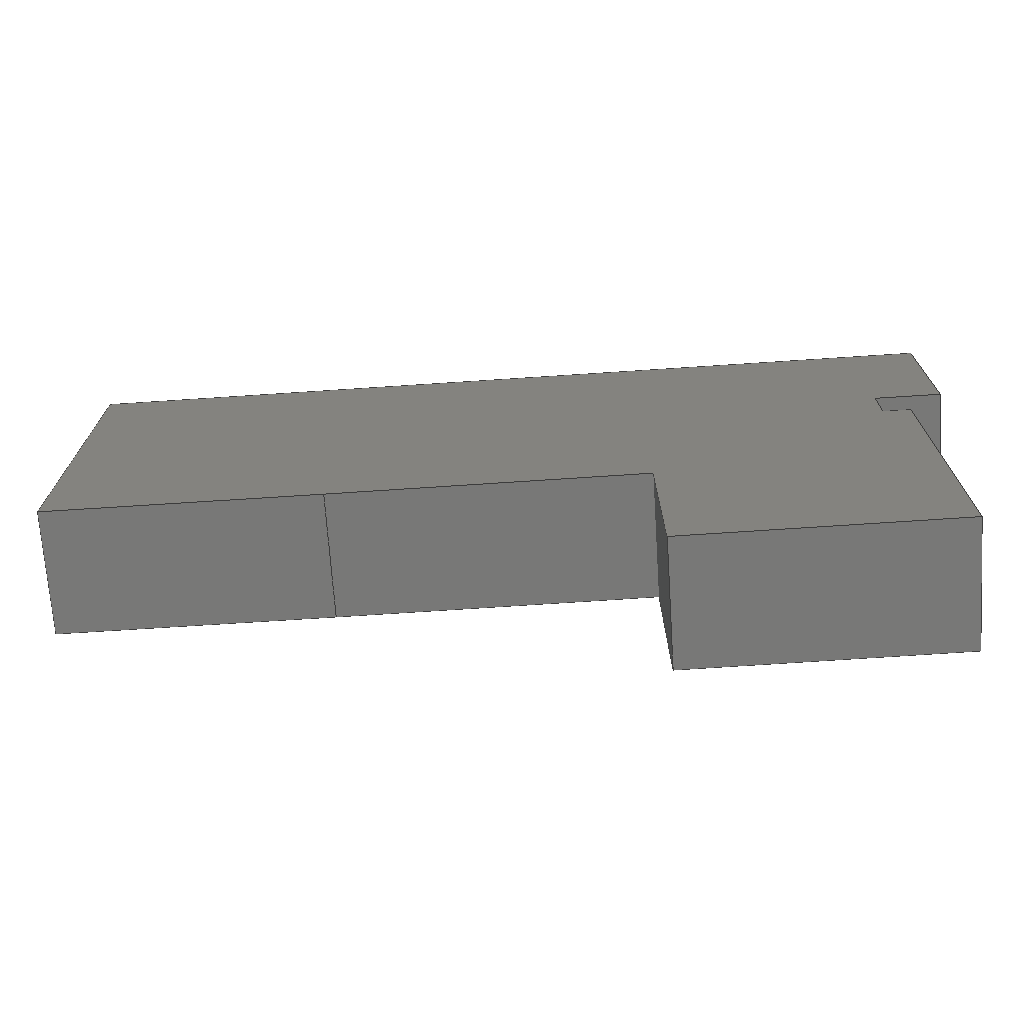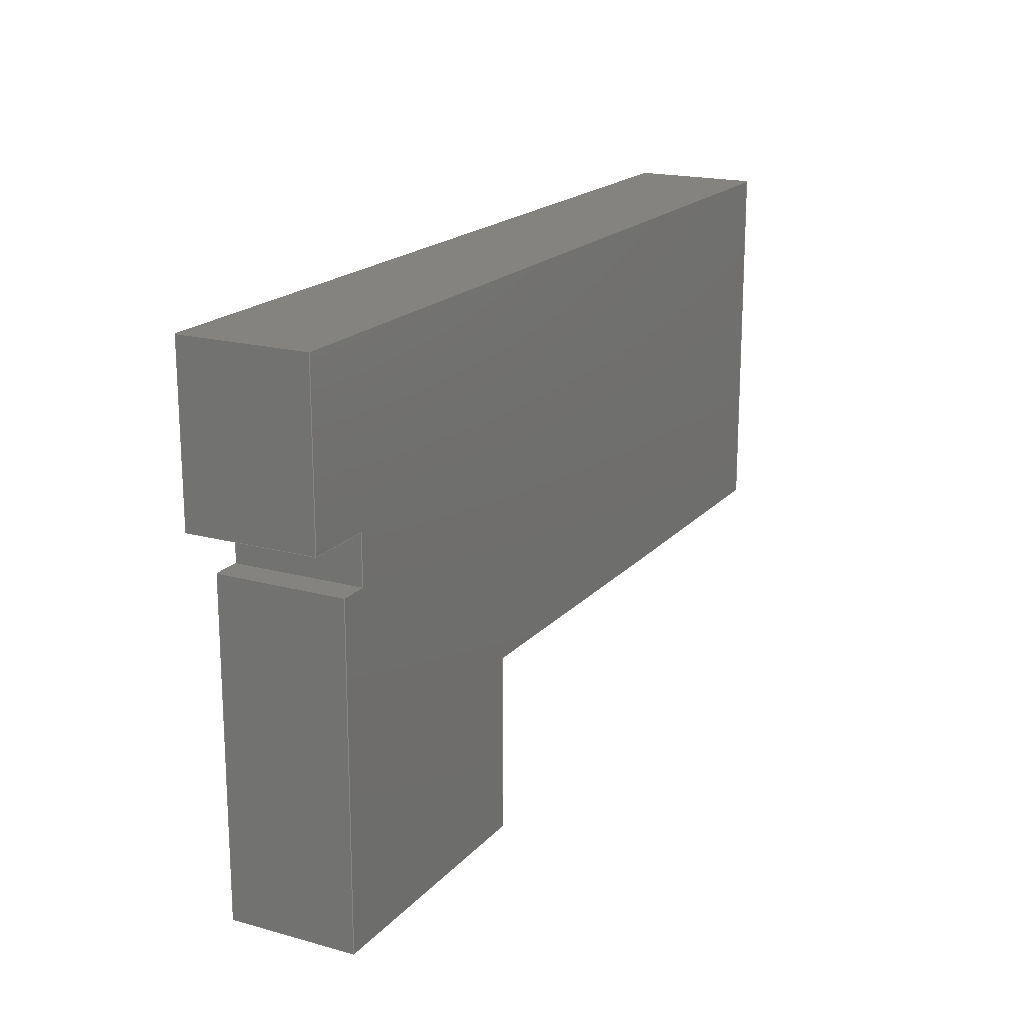
<metadata>
{"format":"step","ext":"step","renderer":"f3d","projection":"perspective","resolution":1024,"background":"white","views":[{"elev":-70.8,"azim":-176.2,"up":"+Z"},{"elev":18.5,"azim":-62.1,"up":"+Z"}]}
</metadata>
<code>
ISO-10303-21;
DATA;
#1=MECHANICAL_DESIGN_GEOMETRIC_PRESENTATION_REPRESENTATION('',(#4),#405);
#2=SHAPE_REPRESENTATION_RELATIONSHIP('SRR','None',#412,#3);
#3=ADVANCED_BREP_SHAPE_REPRESENTATION('',(#5),#404);
#4=STYLED_ITEM('',(#421),#5);
#5=MANIFOLD_SOLID_BREP('Body1',#245);
#6=FACE_OUTER_BOUND('',#19,.T.);
#7=FACE_OUTER_BOUND('',#20,.T.);
#8=FACE_OUTER_BOUND('',#21,.T.);
#9=FACE_OUTER_BOUND('',#22,.T.);
#10=FACE_OUTER_BOUND('',#23,.T.);
#11=FACE_OUTER_BOUND('',#24,.T.);
#12=FACE_OUTER_BOUND('',#25,.T.);
#13=FACE_OUTER_BOUND('',#26,.T.);
#14=FACE_OUTER_BOUND('',#27,.T.);
#15=FACE_OUTER_BOUND('',#28,.T.);
#16=FACE_OUTER_BOUND('',#29,.T.);
#17=FACE_OUTER_BOUND('',#30,.T.);
#18=FACE_OUTER_BOUND('',#31,.T.);
#19=EDGE_LOOP('',(#153,#154,#155,#156));
#20=EDGE_LOOP('',(#157,#158,#159,#160));
#21=EDGE_LOOP('',(#161,#162,#163,#164));
#22=EDGE_LOOP('',(#165,#166,#167,#168));
#23=EDGE_LOOP('',(#169,#170,#171,#172));
#24=EDGE_LOOP('',(#173,#174,#175,#176));
#25=EDGE_LOOP('',(#177,#178,#179,#180));
#26=EDGE_LOOP('',(#181,#182,#183,#184));
#27=EDGE_LOOP('',(#185,#186,#187,#188));
#28=EDGE_LOOP('',(#189,#190,#191,#192));
#29=EDGE_LOOP('',(#193,#194,#195,#196));
#30=EDGE_LOOP('',(#197,#198,#199,#200,#201,#202,#203,#204,#205,#206,#207));
#31=EDGE_LOOP('',(#208,#209,#210,#211,#212,#213,#214,#215,#216,#217,#218));
#32=LINE('',#337,#65);
#33=LINE('',#339,#66);
#34=LINE('',#341,#67);
#35=LINE('',#342,#68);
#36=LINE('',#345,#69);
#37=LINE('',#347,#70);
#38=LINE('',#348,#71);
#39=LINE('',#351,#72);
#40=LINE('',#353,#73);
#41=LINE('',#354,#74);
#42=LINE('',#357,#75);
#43=LINE('',#359,#76);
#44=LINE('',#360,#77);
#45=LINE('',#363,#78);
#46=LINE('',#365,#79);
#47=LINE('',#366,#80);
#48=LINE('',#369,#81);
#49=LINE('',#371,#82);
#50=LINE('',#372,#83);
#51=LINE('',#375,#84);
#52=LINE('',#377,#85);
#53=LINE('',#378,#86);
#54=LINE('',#381,#87);
#55=LINE('',#383,#88);
#56=LINE('',#384,#89);
#57=LINE('',#387,#90);
#58=LINE('',#389,#91);
#59=LINE('',#390,#92);
#60=LINE('',#393,#93);
#61=LINE('',#395,#94);
#62=LINE('',#396,#95);
#63=LINE('',#398,#96);
#64=LINE('',#399,#97);
#65=VECTOR('',#276,10);
#66=VECTOR('',#277,10);
#67=VECTOR('',#278,10);
#68=VECTOR('',#279,10);
#69=VECTOR('',#282,10);
#70=VECTOR('',#283,10);
#71=VECTOR('',#284,10);
#72=VECTOR('',#287,10);
#73=VECTOR('',#288,10);
#74=VECTOR('',#289,10);
#75=VECTOR('',#292,10);
#76=VECTOR('',#293,10);
#77=VECTOR('',#294,10);
#78=VECTOR('',#297,10);
#79=VECTOR('',#298,10);
#80=VECTOR('',#299,10);
#81=VECTOR('',#302,10);
#82=VECTOR('',#303,10);
#83=VECTOR('',#304,10);
#84=VECTOR('',#307,10);
#85=VECTOR('',#308,10);
#86=VECTOR('',#309,10);
#87=VECTOR('',#312,10);
#88=VECTOR('',#313,10);
#89=VECTOR('',#314,10);
#90=VECTOR('',#317,10);
#91=VECTOR('',#318,10);
#92=VECTOR('',#319,10);
#93=VECTOR('',#322,10);
#94=VECTOR('',#323,10);
#95=VECTOR('',#324,10);
#96=VECTOR('',#327,10);
#97=VECTOR('',#328,10);
#98=VERTEX_POINT('',#335);
#99=VERTEX_POINT('',#336);
#100=VERTEX_POINT('',#338);
#101=VERTEX_POINT('',#340);
#102=VERTEX_POINT('',#344);
#103=VERTEX_POINT('',#346);
#104=VERTEX_POINT('',#350);
#105=VERTEX_POINT('',#352);
#106=VERTEX_POINT('',#356);
#107=VERTEX_POINT('',#358);
#108=VERTEX_POINT('',#362);
#109=VERTEX_POINT('',#364);
#110=VERTEX_POINT('',#368);
#111=VERTEX_POINT('',#370);
#112=VERTEX_POINT('',#374);
#113=VERTEX_POINT('',#376);
#114=VERTEX_POINT('',#380);
#115=VERTEX_POINT('',#382);
#116=VERTEX_POINT('',#386);
#117=VERTEX_POINT('',#388);
#118=VERTEX_POINT('',#392);
#119=VERTEX_POINT('',#394);
#120=EDGE_CURVE('',#98,#99,#32,.T.);
#121=EDGE_CURVE('',#98,#100,#33,.T.);
#122=EDGE_CURVE('',#101,#100,#34,.T.);
#123=EDGE_CURVE('',#99,#101,#35,.T.);
#124=EDGE_CURVE('',#102,#99,#36,.T.);
#125=EDGE_CURVE('',#103,#101,#37,.T.);
#126=EDGE_CURVE('',#102,#103,#38,.T.);
#127=EDGE_CURVE('',#104,#102,#39,.T.);
#128=EDGE_CURVE('',#105,#103,#40,.T.);
#129=EDGE_CURVE('',#104,#105,#41,.T.);
#130=EDGE_CURVE('',#104,#106,#42,.T.);
#131=EDGE_CURVE('',#107,#105,#43,.T.);
#132=EDGE_CURVE('',#106,#107,#44,.T.);
#133=EDGE_CURVE('',#108,#106,#45,.T.);
#134=EDGE_CURVE('',#109,#107,#46,.T.);
#135=EDGE_CURVE('',#108,#109,#47,.T.);
#136=EDGE_CURVE('',#110,#108,#48,.T.);
#137=EDGE_CURVE('',#111,#109,#49,.T.);
#138=EDGE_CURVE('',#110,#111,#50,.T.);
#139=EDGE_CURVE('',#112,#110,#51,.T.);
#140=EDGE_CURVE('',#113,#111,#52,.T.);
#141=EDGE_CURVE('',#112,#113,#53,.T.);
#142=EDGE_CURVE('',#114,#112,#54,.T.);
#143=EDGE_CURVE('',#115,#113,#55,.T.);
#144=EDGE_CURVE('',#114,#115,#56,.T.);
#145=EDGE_CURVE('',#116,#114,#57,.T.);
#146=EDGE_CURVE('',#117,#115,#58,.T.);
#147=EDGE_CURVE('',#116,#117,#59,.T.);
#148=EDGE_CURVE('',#118,#116,#60,.T.);
#149=EDGE_CURVE('',#119,#117,#61,.T.);
#150=EDGE_CURVE('',#118,#119,#62,.T.);
#151=EDGE_CURVE('',#98,#118,#63,.T.);
#152=EDGE_CURVE('',#100,#119,#64,.T.);
#153=ORIENTED_EDGE('',*,*,#120,.F.);
#154=ORIENTED_EDGE('',*,*,#121,.T.);
#155=ORIENTED_EDGE('',*,*,#122,.F.);
#156=ORIENTED_EDGE('',*,*,#123,.F.);
#157=ORIENTED_EDGE('',*,*,#124,.T.);
#158=ORIENTED_EDGE('',*,*,#123,.T.);
#159=ORIENTED_EDGE('',*,*,#125,.F.);
#160=ORIENTED_EDGE('',*,*,#126,.F.);
#161=ORIENTED_EDGE('',*,*,#127,.T.);
#162=ORIENTED_EDGE('',*,*,#126,.T.);
#163=ORIENTED_EDGE('',*,*,#128,.F.);
#164=ORIENTED_EDGE('',*,*,#129,.F.);
#165=ORIENTED_EDGE('',*,*,#130,.F.);
#166=ORIENTED_EDGE('',*,*,#129,.T.);
#167=ORIENTED_EDGE('',*,*,#131,.F.);
#168=ORIENTED_EDGE('',*,*,#132,.F.);
#169=ORIENTED_EDGE('',*,*,#133,.T.);
#170=ORIENTED_EDGE('',*,*,#132,.T.);
#171=ORIENTED_EDGE('',*,*,#134,.F.);
#172=ORIENTED_EDGE('',*,*,#135,.F.);
#173=ORIENTED_EDGE('',*,*,#136,.T.);
#174=ORIENTED_EDGE('',*,*,#135,.T.);
#175=ORIENTED_EDGE('',*,*,#137,.F.);
#176=ORIENTED_EDGE('',*,*,#138,.F.);
#177=ORIENTED_EDGE('',*,*,#139,.T.);
#178=ORIENTED_EDGE('',*,*,#138,.T.);
#179=ORIENTED_EDGE('',*,*,#140,.F.);
#180=ORIENTED_EDGE('',*,*,#141,.F.);
#181=ORIENTED_EDGE('',*,*,#142,.T.);
#182=ORIENTED_EDGE('',*,*,#141,.T.);
#183=ORIENTED_EDGE('',*,*,#143,.F.);
#184=ORIENTED_EDGE('',*,*,#144,.F.);
#185=ORIENTED_EDGE('',*,*,#145,.T.);
#186=ORIENTED_EDGE('',*,*,#144,.T.);
#187=ORIENTED_EDGE('',*,*,#146,.F.);
#188=ORIENTED_EDGE('',*,*,#147,.F.);
#189=ORIENTED_EDGE('',*,*,#148,.T.);
#190=ORIENTED_EDGE('',*,*,#147,.T.);
#191=ORIENTED_EDGE('',*,*,#149,.F.);
#192=ORIENTED_EDGE('',*,*,#150,.F.);
#193=ORIENTED_EDGE('',*,*,#151,.T.);
#194=ORIENTED_EDGE('',*,*,#150,.T.);
#195=ORIENTED_EDGE('',*,*,#152,.F.);
#196=ORIENTED_EDGE('',*,*,#121,.F.);
#197=ORIENTED_EDGE('',*,*,#152,.T.);
#198=ORIENTED_EDGE('',*,*,#149,.T.);
#199=ORIENTED_EDGE('',*,*,#146,.T.);
#200=ORIENTED_EDGE('',*,*,#143,.T.);
#201=ORIENTED_EDGE('',*,*,#140,.T.);
#202=ORIENTED_EDGE('',*,*,#137,.T.);
#203=ORIENTED_EDGE('',*,*,#134,.T.);
#204=ORIENTED_EDGE('',*,*,#131,.T.);
#205=ORIENTED_EDGE('',*,*,#128,.T.);
#206=ORIENTED_EDGE('',*,*,#125,.T.);
#207=ORIENTED_EDGE('',*,*,#122,.T.);
#208=ORIENTED_EDGE('',*,*,#151,.F.);
#209=ORIENTED_EDGE('',*,*,#120,.T.);
#210=ORIENTED_EDGE('',*,*,#124,.F.);
#211=ORIENTED_EDGE('',*,*,#127,.F.);
#212=ORIENTED_EDGE('',*,*,#130,.T.);
#213=ORIENTED_EDGE('',*,*,#133,.F.);
#214=ORIENTED_EDGE('',*,*,#136,.F.);
#215=ORIENTED_EDGE('',*,*,#139,.F.);
#216=ORIENTED_EDGE('',*,*,#142,.F.);
#217=ORIENTED_EDGE('',*,*,#145,.F.);
#218=ORIENTED_EDGE('',*,*,#148,.F.);
#219=PLANE('',#259);
#220=PLANE('',#260);
#221=PLANE('',#261);
#222=PLANE('',#262);
#223=PLANE('',#263);
#224=PLANE('',#264);
#225=PLANE('',#265);
#226=PLANE('',#266);
#227=PLANE('',#267);
#228=PLANE('',#268);
#229=PLANE('',#269);
#230=PLANE('',#270);
#231=PLANE('',#271);
#232=ADVANCED_FACE('',(#6),#219,.T.);
#233=ADVANCED_FACE('',(#7),#220,.T.);
#234=ADVANCED_FACE('',(#8),#221,.T.);
#235=ADVANCED_FACE('',(#9),#222,.T.);
#236=ADVANCED_FACE('',(#10),#223,.T.);
#237=ADVANCED_FACE('',(#11),#224,.T.);
#238=ADVANCED_FACE('',(#12),#225,.T.);
#239=ADVANCED_FACE('',(#13),#226,.T.);
#240=ADVANCED_FACE('',(#14),#227,.T.);
#241=ADVANCED_FACE('',(#15),#228,.T.);
#242=ADVANCED_FACE('',(#16),#229,.T.);
#243=ADVANCED_FACE('',(#17),#230,.T.);
#244=ADVANCED_FACE('',(#18),#231,.F.);
#245=CLOSED_SHELL('',(#232,#233,#234,#235,#236,#237,#238,#239,#240,#241,
#242,#243,#244));
#246=DERIVED_UNIT_ELEMENT(#248,1);
#247=DERIVED_UNIT_ELEMENT(#407,3);
#248=(
MASS_UNIT()
NAMED_UNIT(*)
SI_UNIT(.KILO.,.GRAM.)
);
#249=DERIVED_UNIT((#246,#247));
#250=MEASURE_REPRESENTATION_ITEM('density measure',
POSITIVE_RATIO_MEASURE(7850),#249);
#251=PROPERTY_DEFINITION_REPRESENTATION(#256,#253);
#252=PROPERTY_DEFINITION_REPRESENTATION(#257,#254);
#253=REPRESENTATION('material name',(#255),#404);
#254=REPRESENTATION('density',(#250),#404);
#255=DESCRIPTIVE_REPRESENTATION_ITEM('Steel','Steel');
#256=PROPERTY_DEFINITION('material property','material name',#414);
#257=PROPERTY_DEFINITION('material property','density of part',#414);
#258=AXIS2_PLACEMENT_3D('placement',#333,#272,#273);
#259=AXIS2_PLACEMENT_3D('',#334,#274,#275);
#260=AXIS2_PLACEMENT_3D('',#343,#280,#281);
#261=AXIS2_PLACEMENT_3D('',#349,#285,#286);
#262=AXIS2_PLACEMENT_3D('',#355,#290,#291);
#263=AXIS2_PLACEMENT_3D('',#361,#295,#296);
#264=AXIS2_PLACEMENT_3D('',#367,#300,#301);
#265=AXIS2_PLACEMENT_3D('',#373,#305,#306);
#266=AXIS2_PLACEMENT_3D('',#379,#310,#311);
#267=AXIS2_PLACEMENT_3D('',#385,#315,#316);
#268=AXIS2_PLACEMENT_3D('',#391,#320,#321);
#269=AXIS2_PLACEMENT_3D('',#397,#325,#326);
#270=AXIS2_PLACEMENT_3D('',#400,#329,#330);
#271=AXIS2_PLACEMENT_3D('',#401,#331,#332);
#272=DIRECTION('axis',(0,0,1));
#273=DIRECTION('refdir',(1,0,0));
#274=DIRECTION('center_axis',(0.003184,0,-1));
#275=DIRECTION('ref_axis',(-1,0,-0.003184));
#276=DIRECTION('',(1,0,0.003184));
#277=DIRECTION('',(0,1,0));
#278=DIRECTION('',(-1,0,-0.003184));
#279=DIRECTION('',(0,1,0));
#280=DIRECTION('center_axis',(1,0,0.003184));
#281=DIRECTION('ref_axis',(0.003184,0,-1));
#282=DIRECTION('',(0.003184,0,-1));
#283=DIRECTION('',(0.003184,0,-1));
#284=DIRECTION('',(0,1,0));
#285=DIRECTION('center_axis',(-9.072e-05,0,1));
#286=DIRECTION('ref_axis',(1,0,9.072e-05));
#287=DIRECTION('',(1,0,9.072e-05));
#288=DIRECTION('',(1,0,9.072e-05));
#289=DIRECTION('',(0,1,0));
#290=DIRECTION('center_axis',(-1,0,0));
#291=DIRECTION('ref_axis',(0,0,1));
#292=DIRECTION('',(0,0,-1));
#293=DIRECTION('',(0,0,1));
#294=DIRECTION('',(0,1,0));
#295=DIRECTION('center_axis',(0.003834,0,-1));
#296=DIRECTION('ref_axis',(-1,0,-0.003834));
#297=DIRECTION('',(-1,0,-0.003834));
#298=DIRECTION('',(-1,0,-0.003834));
#299=DIRECTION('',(0,1,0));
#300=DIRECTION('center_axis',(-1,0,-0.0003664));
#301=DIRECTION('ref_axis',(-0.0003664,0,1));
#302=DIRECTION('',(-0.0003664,0,1));
#303=DIRECTION('',(-0.0003664,0,1));
#304=DIRECTION('',(0,1,0));
#305=DIRECTION('center_axis',(0.002658,0,1));
#306=DIRECTION('ref_axis',(1,0,-0.002658));
#307=DIRECTION('',(1,0,-0.002658));
#308=DIRECTION('',(1,0,-0.002658));
#309=DIRECTION('',(0,1,0));
#310=DIRECTION('center_axis',(-1,0,0.002658));
#311=DIRECTION('ref_axis',(0.002658,0,1));
#312=DIRECTION('',(0.002658,0,1));
#313=DIRECTION('',(0.002658,0,1));
#314=DIRECTION('',(0,1,0));
#315=DIRECTION('center_axis',(-0.002658,0,-1));
#316=DIRECTION('ref_axis',(-1,0,0.002658));
#317=DIRECTION('',(-1,0,0.002658));
#318=DIRECTION('',(-1,0,0.002658));
#319=DIRECTION('',(0,1,0));
#320=DIRECTION('center_axis',(1,0,-0.002658));
#321=DIRECTION('ref_axis',(-0.002658,0,-1));
#322=DIRECTION('',(-0.002658,0,-1));
#323=DIRECTION('',(-0.002658,0,-1));
#324=DIRECTION('',(0,1,0));
#325=DIRECTION('center_axis',(-0.002658,0,-1));
#326=DIRECTION('ref_axis',(-1,0,0.002658));
#327=DIRECTION('',(-1,0,0.002658));
#328=DIRECTION('',(-1,0,0.002658));
#329=DIRECTION('center_axis',(0,1,0));
#330=DIRECTION('ref_axis',(0,0,1));
#331=DIRECTION('center_axis',(0,1,0));
#332=DIRECTION('ref_axis',(1,0,0));
#333=CARTESIAN_POINT('',(0,0,0));
#334=CARTESIAN_POINT('Origin',(1245,0,-325.1));
#335=CARTESIAN_POINT('',(593,0,-327.2));
#336=CARTESIAN_POINT('',(1245,0,-325.1));
#337=CARTESIAN_POINT('',(593,0,-327.2));
#338=CARTESIAN_POINT('',(593,300,-327.2));
#339=CARTESIAN_POINT('',(593,0,-327.2));
#340=CARTESIAN_POINT('',(1245,300,-325.1));
#341=CARTESIAN_POINT('',(593,300,-327.2));
#342=CARTESIAN_POINT('',(1245,0,-325.1));
#343=CARTESIAN_POINT('Origin',(1242,0,546.5));
#344=CARTESIAN_POINT('',(1242,0,546.5));
#345=CARTESIAN_POINT('',(1242,0,546.5));
#346=CARTESIAN_POINT('',(1242,300,546.5));
#347=CARTESIAN_POINT('',(1242,300,546.5));
#348=CARTESIAN_POINT('',(1242,0,546.5));
#349=CARTESIAN_POINT('Origin',(-892.7,0,546.3));
#350=CARTESIAN_POINT('',(-892.7,0,546.3));
#351=CARTESIAN_POINT('',(-892.7,0,546.3));
#352=CARTESIAN_POINT('',(-892.7,300,546.3));
#353=CARTESIAN_POINT('',(-892.7,300,546.3));
#354=CARTESIAN_POINT('',(-892.7,0,546.3));
#355=CARTESIAN_POINT('Origin',(-892.7,0,150.7));
#356=CARTESIAN_POINT('',(-892.7,0,150.7));
#357=CARTESIAN_POINT('',(-892.7,0,546.3));
#358=CARTESIAN_POINT('',(-892.7,300,150.7));
#359=CARTESIAN_POINT('',(-892.7,300,546.3));
#360=CARTESIAN_POINT('',(-892.7,0,150.7));
#361=CARTESIAN_POINT('Origin',(-732.2,0,151.3));
#362=CARTESIAN_POINT('',(-732.2,0,151.3));
#363=CARTESIAN_POINT('',(-732.2,0,151.3));
#364=CARTESIAN_POINT('',(-732.2,300,151.3));
#365=CARTESIAN_POINT('',(-732.2,300,151.3));
#366=CARTESIAN_POINT('',(-732.2,0,151.3));
#367=CARTESIAN_POINT('Origin',(-732.1,0,36.32));
#368=CARTESIAN_POINT('',(-732.1,0,36.32));
#369=CARTESIAN_POINT('',(-732.1,0,36.32));
#370=CARTESIAN_POINT('',(-732.1,300,36.32));
#371=CARTESIAN_POINT('',(-732.1,300,36.32));
#372=CARTESIAN_POINT('',(-732.1,0,36.32));
#373=CARTESIAN_POINT('Origin',(-799,0,36.5));
#374=CARTESIAN_POINT('',(-799,0,36.5));
#375=CARTESIAN_POINT('',(-799,0,36.5));
#376=CARTESIAN_POINT('',(-799,300,36.5));
#377=CARTESIAN_POINT('',(-799,300,36.5));
#378=CARTESIAN_POINT('',(-799,0,36.5));
#379=CARTESIAN_POINT('Origin',(-801.1,0,-743.5));
#380=CARTESIAN_POINT('',(-801.1,0,-743.5));
#381=CARTESIAN_POINT('',(-801.1,0,-743.5));
#382=CARTESIAN_POINT('',(-801.1,300,-743.5));
#383=CARTESIAN_POINT('',(-801.1,300,-743.5));
#384=CARTESIAN_POINT('',(-801.1,0,-743.5));
#385=CARTESIAN_POINT('Origin',(-154.1,0,-745.2));
#386=CARTESIAN_POINT('',(-154.1,0,-745.2));
#387=CARTESIAN_POINT('',(-154.1,0,-745.2));
#388=CARTESIAN_POINT('',(-154.1,300,-745.2));
#389=CARTESIAN_POINT('',(-154.1,300,-745.2));
#390=CARTESIAN_POINT('',(-154.1,0,-745.2));
#391=CARTESIAN_POINT('Origin',(-153,0,-325.2));
#392=CARTESIAN_POINT('',(-153,0,-325.2));
#393=CARTESIAN_POINT('',(-153,0,-325.2));
#394=CARTESIAN_POINT('',(-153,300,-325.2));
#395=CARTESIAN_POINT('',(-153,300,-325.2));
#396=CARTESIAN_POINT('',(-153,0,-325.2));
#397=CARTESIAN_POINT('Origin',(593,0,-327.2));
#398=CARTESIAN_POINT('',(593,0,-327.2));
#399=CARTESIAN_POINT('',(593,300,-327.2));
#400=CARTESIAN_POINT('Origin',(176.2,300,-99.36));
#401=CARTESIAN_POINT('Origin',(176.2,0,-99.36));
#402=UNCERTAINTY_MEASURE_WITH_UNIT(LENGTH_MEASURE(0.01),#406,
'DISTANCE_ACCURACY_VALUE',
'Maximum model space distance between geometric entities at asserted c
onnectivities');
#403=UNCERTAINTY_MEASURE_WITH_UNIT(LENGTH_MEASURE(0.01),#406,
'DISTANCE_ACCURACY_VALUE',
'Maximum model space distance between geometric entities at asserted c
onnectivities');
#404=(
GEOMETRIC_REPRESENTATION_CONTEXT(3)
GLOBAL_UNCERTAINTY_ASSIGNED_CONTEXT((#402))
GLOBAL_UNIT_ASSIGNED_CONTEXT((#406,#408,#409))
REPRESENTATION_CONTEXT('','3D')
);
#405=(
GEOMETRIC_REPRESENTATION_CONTEXT(3)
GLOBAL_UNCERTAINTY_ASSIGNED_CONTEXT((#403))
GLOBAL_UNIT_ASSIGNED_CONTEXT((#406,#408,#409))
REPRESENTATION_CONTEXT('','3D')
);
#406=(
LENGTH_UNIT()
NAMED_UNIT(*)
SI_UNIT(.MILLI.,.METRE.)
);
#407=(
LENGTH_UNIT()
NAMED_UNIT(*)
SI_UNIT($,.METRE.)
);
#408=(
NAMED_UNIT(*)
PLANE_ANGLE_UNIT()
SI_UNIT($,.RADIAN.)
);
#409=(
NAMED_UNIT(*)
SI_UNIT($,.STERADIAN.)
SOLID_ANGLE_UNIT()
);
#410=SHAPE_DEFINITION_REPRESENTATION(#411,#412);
#411=PRODUCT_DEFINITION_SHAPE('',$,#414);
#412=SHAPE_REPRESENTATION('',(#258),#404);
#413=PRODUCT_DEFINITION_CONTEXT('part definition',#418,'design');
#414=PRODUCT_DEFINITION('Untitled','Untitled',#415,#413);
#415=PRODUCT_DEFINITION_FORMATION('',$,#420);
#416=PRODUCT_RELATED_PRODUCT_CATEGORY('Untitled','Untitled',(#420));
#417=APPLICATION_PROTOCOL_DEFINITION('international standard',
'automotive_design',2009,#418);
#418=APPLICATION_CONTEXT(
'Core Data for Automotive Mechanical Design Process');
#419=PRODUCT_CONTEXT('part definition',#418,'mechanical');
#420=PRODUCT('Untitled','Untitled',$,(#419));
#421=PRESENTATION_STYLE_ASSIGNMENT((#422));
#422=SURFACE_STYLE_USAGE(.BOTH.,#423);
#423=SURFACE_SIDE_STYLE('',(#424));
#424=SURFACE_STYLE_FILL_AREA(#425);
#425=FILL_AREA_STYLE('Steel - Satin',(#426));
#426=FILL_AREA_STYLE_COLOUR('Steel - Satin',#427);
#427=COLOUR_RGB('Steel - Satin',0.6275,0.6275,0.6275);
ENDSEC;
END-ISO-10303-21;

</code>
